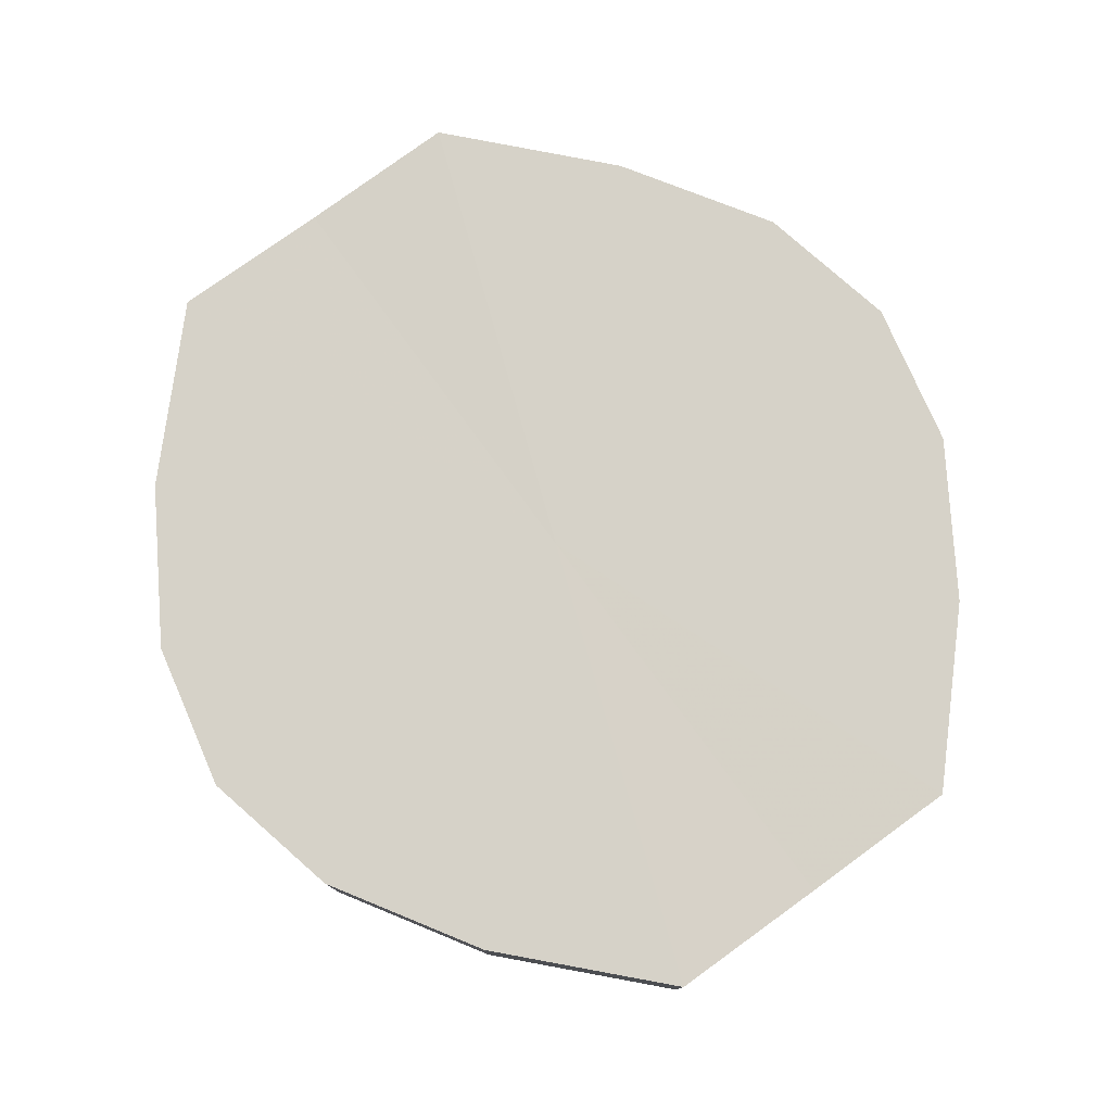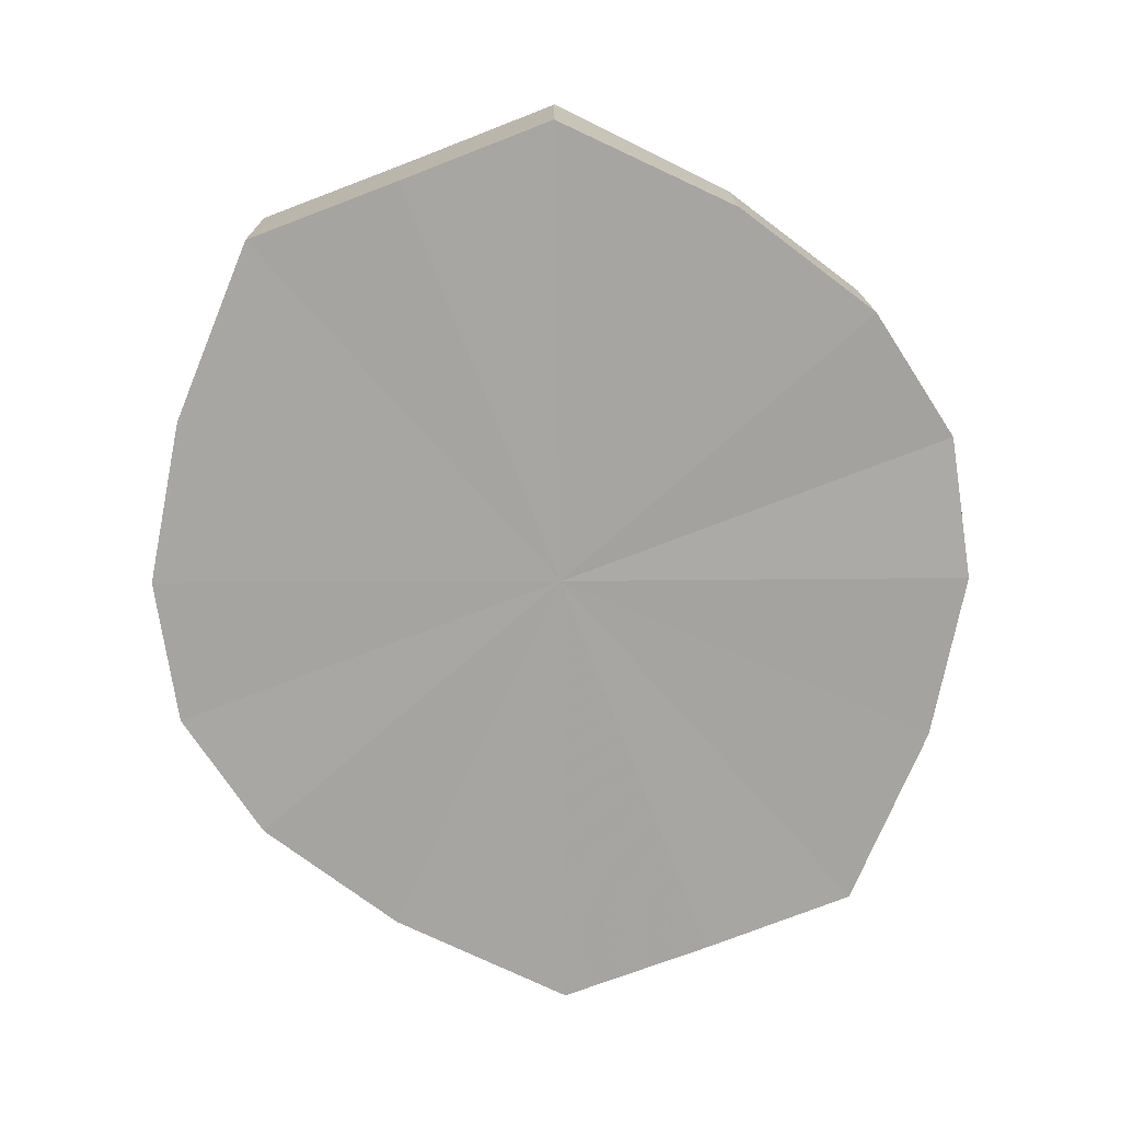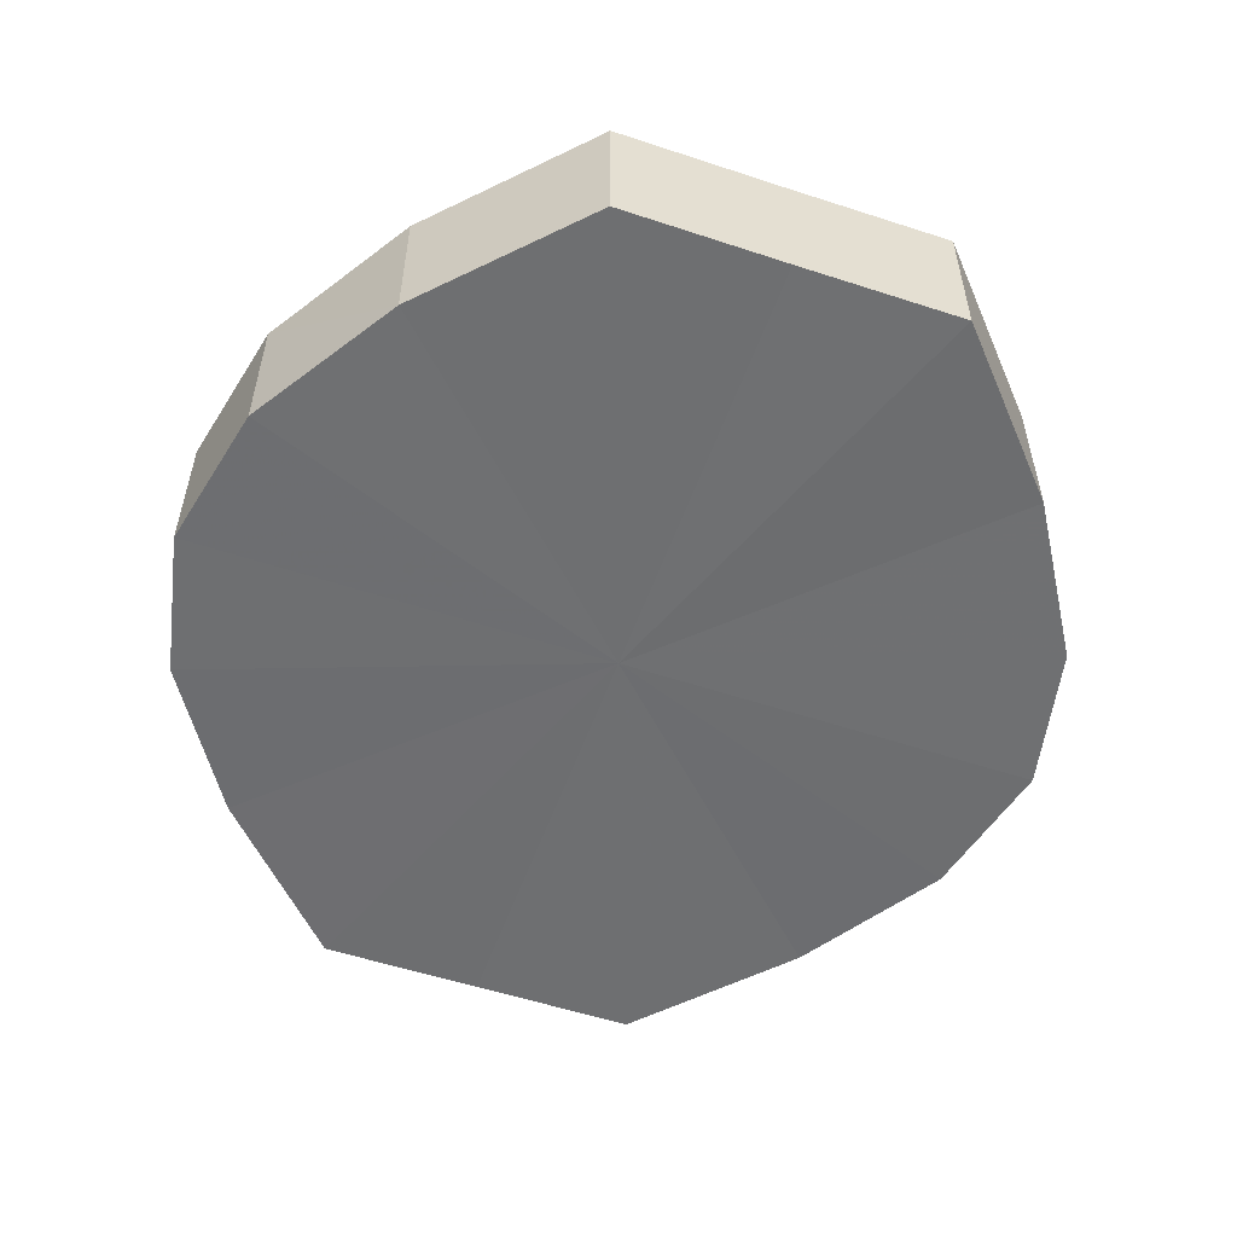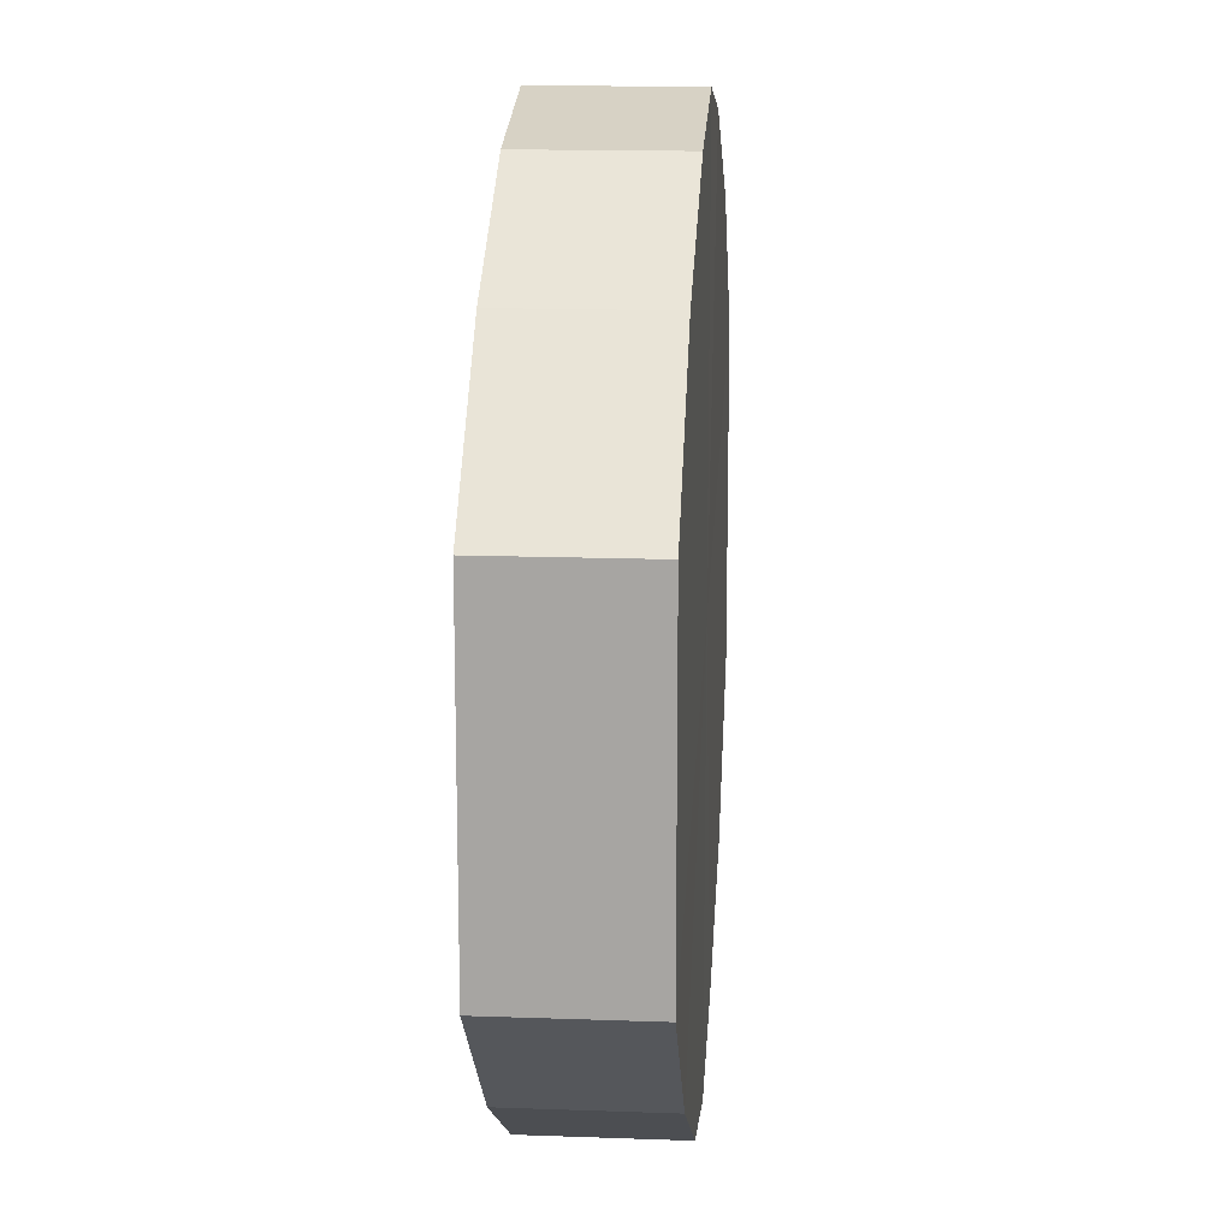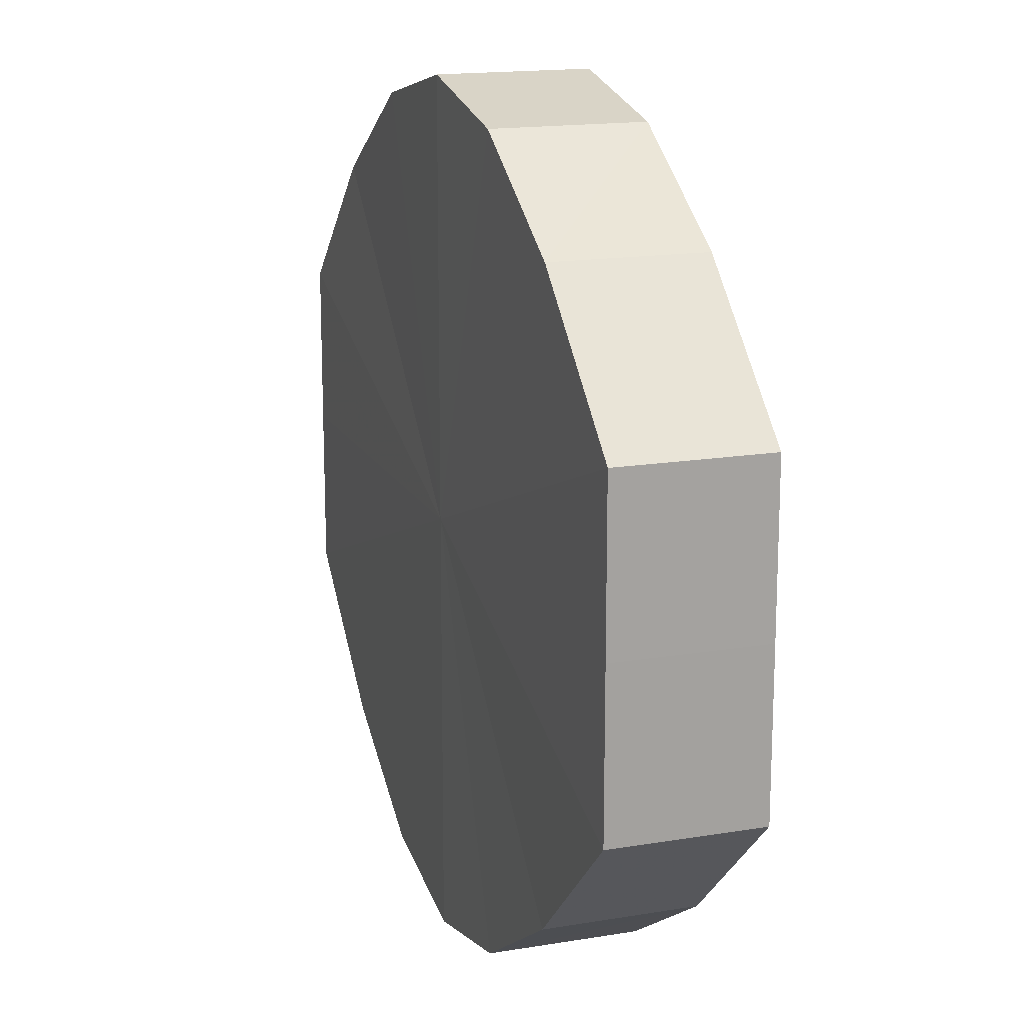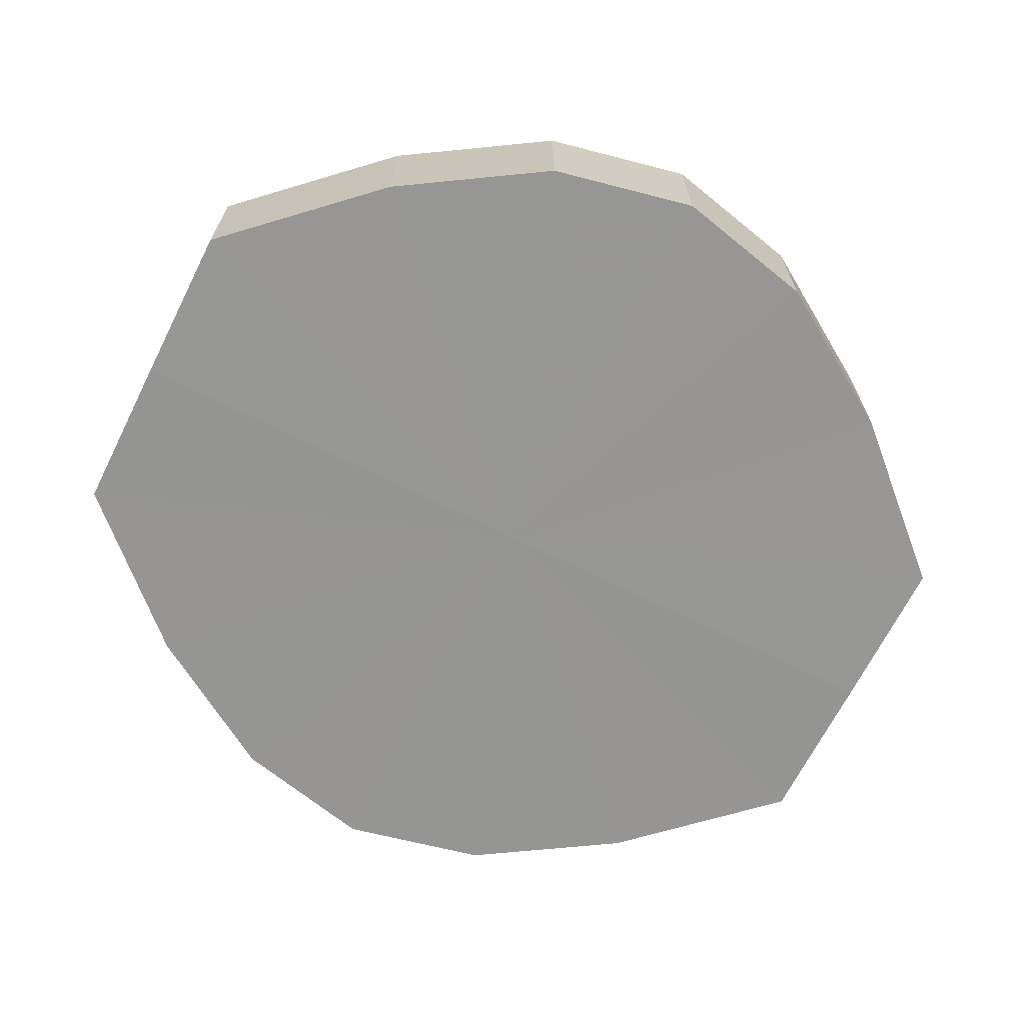
<metadata>
{"format":"obj","ext":"obj","renderer":"f3d","projection":"perspective","resolution":1024,"background":"white","views":[{"elev":78.0,"azim":54.0,"up":"+Y"},{"elev":-73.8,"azim":-69.0,"up":"+Y"},{"elev":-54.5,"azim":-109.4,"up":"+Y"},{"elev":15.7,"azim":94.3,"up":"+Z"},{"elev":16.1,"azim":70.8,"up":"+Z"},{"elev":-67.6,"azim":-26.6,"up":"+Y"}]}
</metadata>
<code>
o 1255
v 2221 1866 14.12
v 2221 1866 14.14
v 2221 1866 14.12
v 2221 1866 14.15
v 2221 1866 14.14
v 2221 1866 14.11
v 2221 1866 14.11
v 2221 1866 14.15
v 2221 1866 14.15
v 2221 1866 14.1
v 2221 1866 14.1
v 2221 1866 14.15
v 2221 1866 14.15
v 2221 1866 14.1
v 2221 1866 14.1
v 2221 1866 14.15
v 2221 1866 14.15
v 2221 1866 14.1
v 2221 1866 14.1
v 2221 1866 14.15
v 2221 1866 14.15
v 2221 1866 14.1
v 2221 1866 14.1
v 2221 1866 14.14
v 2221 1866 14.15
v 2221 1866 14.1
v 2221 1866 14.1
v 2221 1866 14.12
v 2221 1866 14.14
v 2221 1866 14.11
v 2221 1866 14.11
v 2221 1866 14.12
v 2221 1866 14.12
v 2221 1866 14.14
v 2221 1866 14.14
v 2221 1866 14.15
v 2221 1866 14.15
v 2221 1866 14.11
v 2221 1866 14.12
v 2221 1866 14.1
v 2221 1866 14.11
v 2221 1866 14.15
v 2221 1866 14.15
v 2221 1866 14.1
v 2221 1866 14.1
v 2221 1866 14.1
v 2221 1866 14.1
v 2221 1866 14.15
v 2221 1866 14.15
v 2221 1866 14.1
v 2221 1866 14.1
v 2221 1866 14.1
v 2221 1866 14.1
v 2221 1866 14.15
v 2221 1866 14.15
v 2221 1866 14.11
v 2221 1866 14.1
v 2221 1866 14.12
v 2221 1866 14.11
v 2221 1866 14.15
v 2221 1866 14.15
v 2221 1866 14.14
v 2221 1866 14.12
v 2221 1866 14.14
v 2221 1866 14.12
v 2221 1866 14.14
v 2221 1866 14.12
v 2221 1866 14.15
v 2221 1866 14.11
v 2221 1866 14.15
v 2221 1866 14.1
v 2221 1866 14.15
v 2221 1866 14.1
v 2221 1866 14.15
v 2221 1866 14.1
v 2221 1866 14.15
v 2221 1866 14.1
v 2221 1866 14.14
v 2221 1866 14.1
v 2221 1866 14.12
v 2221 1866 14.11
v 2221 1866 14.12
v 2221 1866 14.12
v 2221 1866 14.14
v 2221 1866 14.11
v 2221 1866 14.15
v 2221 1866 14.1
v 2221 1866 14.15
v 2221 1866 14.1
v 2221 1866 14.15
v 2221 1866 14.1
v 2221 1866 14.15
v 2221 1866 14.1
v 2221 1866 14.15
v 2221 1866 14.1
v 2221 1866 14.14
v 2221 1866 14.11
v 2221 1866 14.12
f 1 2 3
f 2 4 5
f 6 1 7
f 4 8 9
f 10 6 11
f 8 12 13
f 14 10 15
f 12 16 17
f 18 14 19
f 16 20 21
f 22 18 23
f 20 24 25
f 26 22 27
f 24 28 29
f 30 26 31
f 28 30 32
f 33 34 35
f 35 36 37
f 38 39 33
f 40 41 38
f 37 42 43
f 44 45 40
f 46 47 44
f 43 48 49
f 50 51 46
f 52 53 50
f 49 54 55
f 56 57 52
f 58 59 56
f 55 60 61
f 62 63 58
f 61 64 62
f 65 66 67
f 65 68 66
f 65 67 69
f 65 70 68
f 65 69 71
f 65 72 70
f 65 71 73
f 65 74 72
f 65 73 75
f 65 76 74
f 65 75 77
f 65 78 76
f 65 77 79
f 65 80 78
f 65 79 81
f 65 81 80
f 82 83 84
f 82 85 83
f 82 84 86
f 82 87 85
f 82 86 88
f 82 89 87
f 82 88 90
f 82 91 89
f 82 90 92
f 82 93 91
f 82 92 94
f 82 95 93
f 82 94 96
f 82 97 95
f 82 96 98
f 82 98 97

</code>
